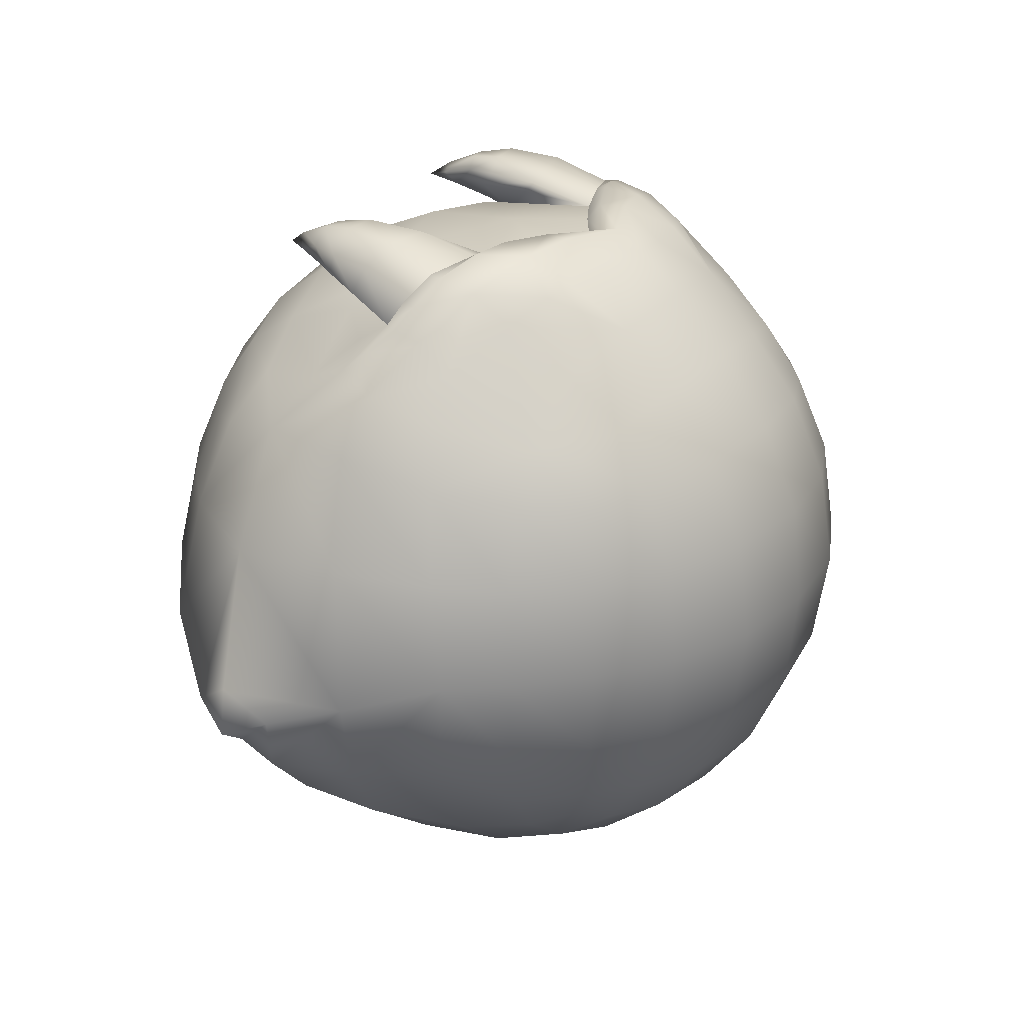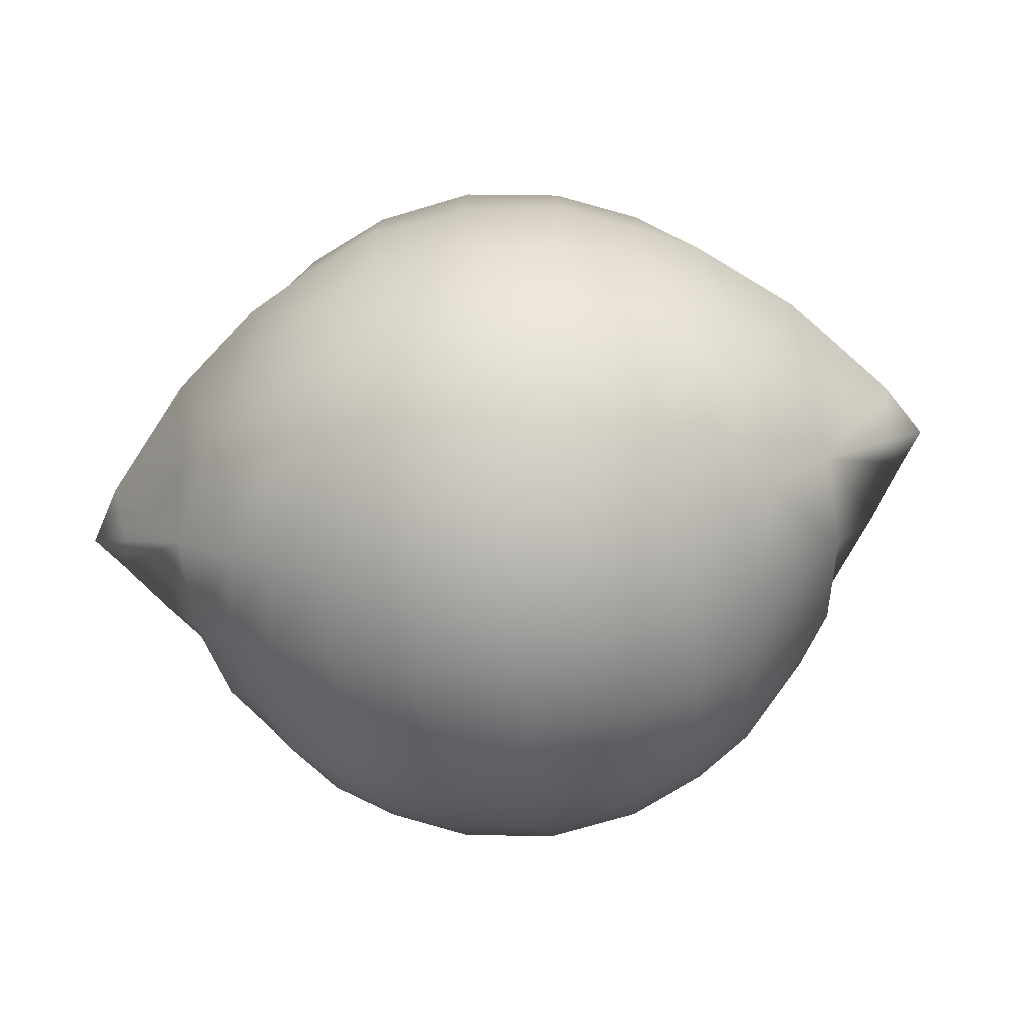
<metadata>
{"format":"obj","ext":"obj","renderer":"f3d","projection":"perspective","resolution":1024,"background":"white","views":[{"elev":26.3,"azim":121.8,"up":"+Z"},{"elev":-66.8,"azim":8.1,"up":"+Z"}]}
</metadata>
<code>
g slime_saber
v 0.2266 0.3421 0.4413
v 0.1985 0.2669 0.4594
v 0.2312 0.3196 0.4605
v -0.2266 0.3421 0.4413
v -0.2312 0.3196 0.4605
v -0.1985 0.2669 0.4594
v 0.2826 0.4729 0.412
v 0.1832 0.3827 0.4282
v 0.2506 0.3972 0.4284
v 0.1817 0.345 0.4408
v 0.2266 0.3421 0.4413
v 0.181 0.2852 0.4534
v 0.1985 0.2669 0.4594
v 0.182 0.2377 0.4604
v 0.2508 0.3542 0.4543
v 0.2312 0.3196 0.4605
v 0.2696 0.4055 0.4406
v 0.2826 0.4729 0.412
v 0.2316 0.3169 0.4812
v 0.1985 0.2669 0.4594
v 0.2477 0.3591 0.4816
v 0.262 0.4211 0.4758
v 0.2295 0.4402 0.5075
v 0.2826 0.4729 0.412
v 0.2716 0.495 0.4481
v 0.2408 0.5174 0.4808
v 0.172 0.5441 0.4929
v 0.1682 0.4565 0.5099
v 0.1307 0.553 0.4778
v 0.2048 0.3145 0.5023
v 0.1918 0.2672 0.4812
v 0.1768 0.3199 0.5036
v 0.2181 0.3651 0.5126
v 0.1713 0.37 0.5128
v 0.1476 0.3716 0.4932
v 0.158 0.326 0.488
v 0.1714 0.2713 0.4712
v 0.14 0.4507 0.4938
v 0.1307 0.553 0.4778
v 0.1527 0.3537 0.4713
v 0.181 0.2852 0.4534
v 0.1714 0.2713 0.4712
v 0.1817 0.345 0.4408
v 0.1832 0.3827 0.4282
v 0.1425 0.4361 0.4766
v 0.1307 0.553 0.4778
v 0.1918 0.2672 0.4812
v 0.1714 0.2713 0.4712
v 0.182 0.2377 0.4604
v 0.1918 0.2672 0.4812
v 0.1985 0.2669 0.4594
v 0.182 0.2377 0.4604
v -0.2826 0.4729 0.412
v -0.2506 0.3972 0.4284
v -0.1832 0.3827 0.4282
v -0.1817 0.345 0.4408
v -0.2266 0.3421 0.4413
v -0.181 0.2852 0.4534
v -0.1985 0.2669 0.4594
v -0.182 0.2377 0.4604
v -0.2508 0.3542 0.4543
v -0.2312 0.3196 0.4605
v -0.2696 0.4055 0.4406
v -0.2826 0.4729 0.412
v -0.2316 0.3169 0.4812
v -0.1985 0.2669 0.4594
v -0.2477 0.3591 0.4816
v -0.262 0.4211 0.4758
v -0.2295 0.4402 0.5075
v -0.2826 0.4729 0.412
v -0.2716 0.495 0.4481
v -0.2408 0.5174 0.4808
v -0.172 0.5441 0.4929
v -0.1682 0.4565 0.5099
v -0.1307 0.553 0.4778
v -0.2048 0.3145 0.5023
v -0.1918 0.2672 0.4812
v -0.1768 0.3199 0.5036
v -0.2181 0.3651 0.5126
v -0.1713 0.37 0.5128
v -0.1476 0.3716 0.4932
v -0.158 0.326 0.488
v -0.1714 0.2713 0.4712
v -0.14 0.4507 0.4938
v -0.1307 0.553 0.4778
v -0.1527 0.3537 0.4713
v -0.181 0.2852 0.4534
v -0.1714 0.2713 0.4712
v -0.1817 0.345 0.4408
v -0.1832 0.3827 0.4282
v -0.1425 0.4361 0.4766
v -0.1307 0.553 0.4778
v -0.1714 0.2713 0.4712
v -0.1918 0.2672 0.4812
v -0.182 0.2377 0.4604
v -0.1918 0.2672 0.4812
v -0.182 0.2377 0.4604
v -0.1985 0.2669 0.4594
v -0.1337 0.9537 -0.1337
v -3.888e-08 0.9735 -0.1369
v -3.842e-08 0.9879 1.602e-07
v -0.1278 0.9048 -0.2474
v -4.019e-08 0.9215 -0.2545
v -0.1244 0.8362 -0.3362
v -4.214e-08 0.8492 -0.3492
v -4.47e-08 0.7545 -0.4215
v -0.128 0.7478 -0.4054
v -4.983e-08 0.6369 -0.4735
v -0.224 0.8101 -0.3101
v -0.1335 0.6335 -0.4532
v -6.286e-08 0.5 -0.4879
v -0.2325 0.8632 -0.2325
v -0.2327 0.7327 -0.3635
v -0.1365 0.5 -0.4723
v -7.683e-08 0.3631 -0.4735
v -0.2824 0.7824 -0.2824
v -0.2458 0.627 -0.4023
v -0.1335 0.3665 -0.4532
v -8.766e-08 0.2455 -0.4215
v -0.3079 0.7224 -0.3079
v -0.3101 0.8101 -0.2241
v -0.2474 0.9048 -0.1278
v -0.2528 0.5 -0.4187
v -0.128 0.2522 -0.4054
v -9.143e-08 0.1508 -0.3492
v -0.333 0.6232 -0.333
v -0.3635 0.7327 -0.2329
v -0.2458 0.373 -0.4023
v -0.3432 0.5015 -0.3492
v -0.1369 0.9735 1.602e-07
v -3.842e-08 0.9879 1.602e-07
v -0.3362 0.8362 -0.1252
v -0.4021 0.6281 -0.2472
v -0.2545 0.9215 -0.00013
v -0.4054 0.7478 -0.1326
v -0.3492 0.8492 -0.001699
v -0.3272 0.3764 -0.3484
v -0.4082 0.5145 -0.2991
v -0.4514 0.6616 -0.1563
v -0.4217 0.7554 -0.008653
v -0.2327 0.2673 -0.3635
v -0.1244 0.1638 -0.3362
v -0.1278 0.09525 -0.2474
v -9.499e-08 0.07846 -0.2545
v -0.1337 0.04631 -0.1337
v -9.965e-08 0.02648 -0.1369
v -0.1369 0.02648 1.602e-07
v -1.001e-07 0.01215 1.602e-07
v -0.3043 0.275 -0.3154
v -0.224 0.1899 -0.3101
v -0.2325 0.1368 -0.2325
v -0.2474 0.09525 -0.1278
v -0.2545 0.07846 1.579e-07
v -0.3811 0.3707 -0.3202
v -0.475 0.529 -0.1955
v -0.4664 0.3767 -0.2333
v -0.4736 0.6802 -0.0125
v -0.5414 0.5602 -0.04828
v -0.3256 0.1464 -0.1335
v -0.3348 0.1213 0.003441
v -0.3082 0.1873 -0.2272
v -0.3953 0.2294 -0.1697
v -0.2821 0.2172 -0.283
v -0.3496 0.2531 -0.2719
v -0.4551 0.211 -0.03421
v -0.3322 0.1561 0.1294
v -0.421 0.2342 0.1368
v -0.2474 0.09525 0.1278
v -0.1337 0.04631 0.1337
v -1.001e-07 0.01215 1.602e-07
v -0.3101 0.1899 0.224
v -0.3783 0.2636 0.2523
v -0.4241 0.372 0.2862
v -0.5126 0.3767 0.1371
v -0.2325 0.1368 0.2325
v -0.3066 0.2776 0.3079
v -0.3271 0.377 0.333
v -0.2824 0.2176 0.2824
v -0.1278 0.09525 0.2474
v -0.224 0.1899 0.3101
v -0.2313 0.2689 0.3635
v -0.2387 0.3797 0.4022
v -9.965e-08 0.02648 0.1369
v -1.001e-07 0.01215 1.602e-07
v -0.1244 0.1639 0.3362
v -0.1279 0.2539 0.4054
v -0.1832 0.3827 0.4282
v -9.499e-08 0.07846 0.2545
v -0.3079 0.4424 0.3923
v -0.2826 0.4729 0.412
v -0.3586 0.4514 0.3677
v -0.1313 0.3735 0.453
v -0.1307 0.553 0.4778
v -6.286e-08 0.5 0.4879
v -0.07052 0.5857 0.4817
v -1.676e-08 0.6301 0.4851
v 0.07052 0.5857 0.4817
v 0.1307 0.553 0.4778
v -7.707e-08 0.3631 0.4735
v 0.1313 0.3735 0.453
v 0.1832 0.3827 0.4282
v -8.754e-08 0.2455 0.4215
v 0.1279 0.2539 0.4054
v -9.133e-08 0.1508 0.3492
v 0.2313 0.2689 0.3635
v 0.1244 0.1638 0.3362
v 0.1278 0.09525 0.2474
v 0.2387 0.3797 0.4022
v 0.2826 0.4729 0.412
v 0.1337 0.04631 0.1337
v 0.3271 0.377 0.333
v 0.3079 0.4424 0.3923
v 0.2387 0.3797 0.4022
v 0.1369 0.02648 1.607e-07
v -1.001e-07 0.01215 1.602e-07
v 0.3586 0.4514 0.3677
v 0.4241 0.372 0.2862
v 0.3866 0.513 0.349
v 0.3066 0.2776 0.3079
v 0.3437 0.4791 0.3932
v 0.224 0.1899 0.3101
v 0.2325 0.1368 0.2325
v 0.2474 0.09525 0.1278
v 0.2545 0.07846 1.583e-07
v 0.3241 0.512 0.4251
v 0.3201 0.5572 0.4119
v 0.291 0.5226 0.4506
v 0.2488 0.5922 0.4703
v 0.2716 0.495 0.4481
v 0.2499 0.5378 0.4817
v 0.2408 0.5174 0.4808
v 0.172 0.5441 0.4929
v 0.1894 0.5588 0.5022
v 0.1403 0.5745 0.5082
v 0.1307 0.553 0.4778
v 0.07052 0.5857 0.4817
v 0.154 0.6227 0.5015
v 0.07525 0.6047 0.5057
v 0.326 0.599 0.3778
v -0 0.6466 0.4964
v -1.676e-08 0.6301 0.4851
v -0.07052 0.5857 0.4817
v -0 0.6741 0.5046
v -0.07525 0.6047 0.5057
v 0.08259 0.6417 0.5082
v -0.1403 0.5745 0.5082
v -0.1307 0.553 0.4778
v -0.172 0.5441 0.4929
v 0.1879 0.6739 0.4614
v 0.2462 0.6488 0.4338
v 0.1281 0.7642 0.4128
v 0.3214 0.7251 0.2953
v 0.2387 0.7343 0.3718
v 0.1448 0.689 0.4659
v 0.06949 0.7054 0.4709
v -0 0.7768 0.4287
v -0 0.7151 0.4784
v 0.224 0.8101 0.3101
v -0.08259 0.6417 0.5082
v 0.3688 0.6064 0.3228
v 0.414 0.627 0.2486
v 0.1244 0.8361 0.3362
v -0.06949 0.7054 0.4709
v -0.1281 0.7642 0.4128
v -0.154 0.6227 0.5015
v -0.1448 0.689 0.4659
v 0.4425 0.5078 0.2798
v -0.1894 0.5588 0.5022
v -0.2488 0.5922 0.4703
v -0.1879 0.6739 0.4614
v -0.2499 0.5378 0.4817
v -0.2408 0.5174 0.4808
v -0.2716 0.495 0.4481
v -0.291 0.5226 0.4506
v -0.2462 0.6488 0.4338
v -0.3241 0.512 0.4251
v -0.3201 0.5572 0.4119
v -0.3437 0.4791 0.3932
v -0.3866 0.513 0.349
v -0.326 0.599 0.3778
v -0.4425 0.5078 0.2798
v -0.3688 0.6064 0.3228
v -0.3214 0.7251 0.2953
v -0.4996 0.5288 0.1374
v -0.414 0.627 0.2486
v -0.3635 0.7327 0.2326
v -0.2387 0.7343 0.3718
v -0.224 0.8101 0.3101
v -0.4526 0.6513 0.129
v -0.2824 0.7824 0.2824
v -0.3101 0.8101 0.2239
v -0.1244 0.8361 0.3362
v -0.4054 0.7478 0.1234
v -0.3362 0.8361 0.1238
v -0.2325 0.8632 0.2325
v -0.2474 0.9048 0.1277
v -0.5902 0.469 -0.07258
v -0.1278 0.9048 0.2474
v -0.1337 0.9537 0.1337
v -1.406e-08 0.8492 0.3492
v -4.016e-08 0.9215 0.2545
v -3.888e-08 0.9735 0.1369
v -3.842e-08 0.9879 1.602e-07
v 0.1278 0.9048 0.2474
v 0.1337 0.9537 0.1337
v -3.842e-08 0.9879 1.602e-07
v 0.2325 0.8632 0.2325
v 0.2824 0.7824 0.2824
v 0.3101 0.8101 0.2239
v 0.2474 0.9048 0.1277
v 0.3635 0.7327 0.2326
v 0.3362 0.8362 0.1238
v 0.1369 0.9735 1.607e-07
v -3.842e-08 0.9879 1.602e-07
v 0.4054 0.7478 0.1234
v 0.2545 0.9215 -0.00013
v 0.4526 0.6513 0.129
v 0.3492 0.8492 -0.001699
v 0.4217 0.7554 -0.008653
v 0.4996 0.5288 0.1374
v 0.4736 0.6802 -0.0125
v 0.1337 0.9537 -0.1337
v 0.2474 0.9048 -0.1278
v 0.3362 0.8362 -0.1252
v -3.888e-08 0.9735 -0.1369
v -3.842e-08 0.9879 1.602e-07
v -4.019e-08 0.9215 -0.2545
v 0.1278 0.9048 -0.2474
v -4.214e-08 0.8492 -0.3492
v 0.2325 0.8632 -0.2325
v 0.4054 0.7478 -0.1326
v 0.1244 0.8362 -0.3362
v 0.3101 0.8101 -0.2241
v 0.128 0.7478 -0.4054
v -4.47e-08 0.7545 -0.4215
v 0.224 0.8101 -0.3101
v 0.1335 0.6335 -0.4532
v -4.983e-08 0.6369 -0.4735
v 0.2327 0.7327 -0.3635
v 0.1365 0.5 -0.4723
v -6.286e-08 0.5 -0.4879
v 0.2458 0.627 -0.4023
v 0.1335 0.3665 -0.4532
v -7.683e-08 0.3631 -0.4735
v 0.2528 0.5 -0.4187
v 0.128 0.2522 -0.4054
v -8.766e-08 0.2455 -0.4215
v 0.2458 0.373 -0.4023
v 0.1244 0.1638 -0.3362
v -9.143e-08 0.1508 -0.3492
v -9.499e-08 0.07846 -0.2545
v 0.2327 0.2673 -0.3635
v 0.1278 0.09525 -0.2474
v -9.965e-08 0.02648 -0.1369
v 0.224 0.1899 -0.3101
v 0.1337 0.04631 -0.1337
v -1.001e-07 0.01215 1.602e-07
v 0.2325 0.1368 -0.2325
v 0.2821 0.2172 -0.283
v 0.3043 0.275 -0.3154
v 0.3082 0.1873 -0.2272
v 0.2474 0.09525 -0.1278
v 0.3272 0.3764 -0.3484
v -1.001e-07 0.01215 1.602e-07
v 0.3496 0.2531 -0.2719
v 0.3256 0.1464 -0.1335
v 0.3432 0.5015 -0.3492
v 0.3348 0.1213 0.003441
v 0.3811 0.3707 -0.3202
v 0.3953 0.2294 -0.1697
v 0.4664 0.3767 -0.2333
v 0.333 0.6232 -0.333
v 0.4082 0.5145 -0.2991
v 0.3079 0.7224 -0.3079
v 0.475 0.529 -0.1955
v 0.4021 0.6281 -0.2472
v 0.2824 0.7824 -0.2824
v 0.3635 0.7327 -0.2329
v 0.4514 0.6616 -0.1563
v 0.5414 0.5602 -0.04828
v 0.5126 0.3767 0.1371
v 0.5902 0.469 -0.07258
v 0.5967 0.4029 -0.03488
v 0.6195 0.4141 -0.09132
v 0.5651 0.4042 -0.1303
v 0.5768 0.3447 -0.07547
v 0.4551 0.211 -0.03421
v 0.421 0.2342 0.1368
v 0.3783 0.2636 0.2523
v 0.3322 0.1561 0.1294
v 0.3101 0.1899 0.224
v 0.2824 0.2176 0.2824
v -0.5967 0.4029 -0.03488
v -0.5768 0.3447 -0.07547
v -0.5651 0.4042 -0.1303
v -0.6195 0.4141 -0.09132
g slime_saber_0
f 3 2 1
f 6 5 4
f 9 8 7
f 10 8 9
f 11 10 9
f 12 10 11
f 13 12 11
f 12 13 14
f 11 9 15
f 11 15 16
f 9 17 15
f 17 9 18
f 16 15 19
f 20 16 19
f 15 17 21
f 15 21 19
f 17 22 21
f 21 22 23
f 22 17 24
f 25 22 24
f 22 25 23
f 25 26 23
f 23 26 27
f 28 23 27
f 27 29 28
f 30 19 21
f 31 19 30
f 30 32 31
f 33 21 23
f 33 30 21
f 33 23 34
f 33 34 30
f 23 28 34
f 34 32 30
f 35 34 28
f 36 32 34
f 35 36 34
f 36 37 32
f 38 35 28
f 39 38 28
f 40 36 35
f 40 35 38
f 40 41 36
f 41 42 36
f 14 42 41
f 41 40 43
f 43 40 44
f 45 40 38
f 40 45 44
f 45 38 46
f 44 45 46
f 48 47 32
f 47 48 49
f 52 51 50
f 50 51 19
f 55 54 53
f 55 56 54
f 56 57 54
f 56 58 57
f 58 59 57
f 59 58 60
f 54 57 61
f 61 57 62
f 63 54 61
f 54 63 64
f 61 62 65
f 62 66 65
f 63 61 67
f 67 61 65
f 68 63 67
f 68 67 69
f 63 68 70
f 68 71 70
f 71 68 69
f 72 71 69
f 72 69 73
f 69 74 73
f 75 73 74
f 65 76 67
f 65 77 76
f 78 76 77
f 67 79 69
f 76 79 67
f 69 79 80
f 80 79 76
f 74 69 80
f 78 80 76
f 80 81 74
f 78 82 80
f 82 81 80
f 83 82 78
f 81 84 74
f 84 85 74
f 82 86 81
f 81 86 84
f 87 86 82
f 88 87 82
f 88 60 87
f 86 87 89
f 86 89 90
f 86 91 84
f 91 86 90
f 84 91 92
f 91 90 92
f 94 93 78
f 93 94 95
f 98 97 96
f 98 96 65
f 101 100 99
f 99 100 102
f 100 103 102
f 102 103 104
f 103 105 104
f 104 105 106
f 107 104 106
f 107 106 108
f 102 104 109
f 109 104 107
f 110 107 108
f 110 108 111
f 99 102 112
f 112 102 109
f 113 109 107
f 113 107 110
f 114 110 111
f 114 111 115
f 112 109 116
f 116 109 113
f 117 113 110
f 117 110 114
f 118 114 115
f 118 115 119
f 120 116 113
f 120 113 117
f 121 112 116
f 121 116 120
f 122 99 112
f 122 112 121
f 123 117 114
f 123 114 118
f 124 118 119
f 124 119 125
f 126 120 117
f 126 117 123
f 127 121 120
f 127 120 126
f 128 123 118
f 128 118 124
f 129 126 123
f 129 123 128
f 130 99 122
f 130 131 99
f 132 122 121
f 132 121 127
f 133 127 126
f 133 126 129
f 134 130 122
f 134 122 132
f 135 132 127
f 135 127 133
f 136 134 132
f 136 132 135
f 137 129 128
f 138 133 129
f 138 129 137
f 139 135 133
f 139 133 138
f 140 136 135
f 140 135 139
f 137 128 141
f 141 128 124
f 141 124 142
f 142 124 125
f 143 142 125
f 144 143 125
f 145 143 144
f 146 145 144
f 147 145 146
f 148 147 146
f 149 137 141
f 150 141 142
f 149 141 150
f 143 151 142
f 151 150 142
f 145 152 143
f 152 151 143
f 147 153 145
f 153 152 145
f 154 137 149
f 154 138 137
f 155 138 154
f 156 155 154
f 155 139 138
f 157 139 155
f 157 140 139
f 158 155 156
f 158 157 155
f 152 159 151
f 153 160 152
f 160 159 152
f 159 161 151
f 151 161 150
f 160 162 159
f 159 162 161
f 162 156 154
f 161 163 150
f 163 149 150
f 164 154 149
f 164 149 163
f 161 164 163
f 162 164 161
f 162 154 164
f 160 165 162
f 165 156 162
f 166 160 153
f 167 165 160
f 166 167 160
f 168 166 153
f 168 153 147
f 169 168 147
f 169 147 170
f 171 166 168
f 172 167 166
f 171 172 166
f 172 173 167
f 167 174 165
f 173 174 167
f 175 168 169
f 175 171 168
f 176 172 171
f 177 173 172
f 176 177 172
f 178 171 175
f 178 176 171
f 179 175 169
f 180 178 175
f 180 175 179
f 181 176 178
f 180 181 178
f 182 177 176
f 181 182 176
f 179 169 183
f 183 169 184
f 185 180 179
f 186 181 180
f 185 186 180
f 187 182 181
f 186 187 181
f 188 179 183
f 185 179 188
f 182 189 177
f 190 182 187
f 190 189 182
f 189 191 177
f 189 190 191
f 173 177 191
f 186 192 187
f 187 192 193
f 194 193 192
f 193 194 195
f 194 196 195
f 197 196 194
f 198 197 194
f 199 192 186
f 199 194 192
f 200 198 194
f 199 200 194
f 201 198 200
f 202 199 186
f 200 199 202
f 202 186 185
f 203 200 202
f 201 200 203
f 204 202 185
f 203 202 204
f 204 185 188
f 205 201 203
f 206 203 204
f 205 203 206
f 204 188 207
f 206 204 207
f 205 208 201
f 201 208 209
f 207 188 210
f 188 183 210
f 211 208 205
f 211 212 208
f 213 212 209
f 210 183 214
f 183 215 214
f 211 216 212
f 209 212 216
f 216 211 217
f 218 216 217
f 219 211 205
f 211 219 217
f 220 209 216
f 220 216 218
f 219 205 221
f 221 205 206
f 221 206 222
f 206 207 222
f 222 207 223
f 207 210 223
f 223 210 224
f 210 214 224
f 209 220 225
f 225 220 226
f 220 218 226
f 227 209 225
f 227 225 226
f 227 226 228
f 227 229 209
f 227 230 229
f 227 228 230
f 230 231 229
f 232 231 230
f 233 232 230
f 233 230 228
f 233 234 232
f 234 235 232
f 236 235 234
f 237 234 233
f 237 233 228
f 238 236 234
f 238 234 237
f 226 239 228
f 239 226 218
f 238 240 236
f 240 241 236
f 241 240 242
f 243 240 238
f 240 244 242
f 240 243 244
f 245 238 237
f 245 243 238
f 242 244 246
f 247 242 246
f 247 246 248
f 249 237 228
f 239 250 228
f 249 228 250
f 249 250 251
f 239 252 250
f 252 253 250
f 250 253 251
f 249 254 237
f 245 237 254
f 254 249 251
f 255 245 254
f 255 254 251
f 256 255 251
f 255 257 245
f 255 256 257
f 257 243 245
f 253 258 251
f 258 253 252
f 243 257 259
f 243 259 244
f 239 260 252
f 239 218 260
f 260 218 261
f 260 261 252
f 256 251 262
f 258 262 251
f 256 263 257
f 257 263 259
f 263 256 264
f 244 259 265
f 246 244 265
f 259 263 266
f 266 263 264
f 265 259 266
f 218 267 261
f 218 217 267
f 246 265 268
f 268 265 269
f 246 268 248
f 266 270 265
f 270 266 264
f 265 270 269
f 248 268 271
f 271 268 269
f 272 248 271
f 272 271 273
f 271 274 273
f 269 274 271
f 273 274 190
f 275 270 264
f 269 270 275
f 190 274 276
f 277 274 269
f 276 274 277
f 278 190 276
f 278 276 277
f 190 278 191
f 191 278 279
f 279 278 277
f 173 191 279
f 280 277 269
f 275 280 269
f 277 280 279
f 173 279 281
f 279 280 282
f 279 282 281
f 283 280 275
f 282 280 283
f 173 281 284
f 173 284 174
f 282 285 281
f 281 285 284
f 286 285 282
f 283 286 282
f 287 283 275
f 287 275 264
f 287 288 283
f 288 287 264
f 285 289 284
f 285 286 289
f 288 290 283
f 283 290 286
f 290 291 286
f 290 288 291
f 292 288 264
f 264 256 292
f 286 293 289
f 286 291 293
f 284 289 157
f 289 293 157
f 284 157 158
f 293 140 157
f 174 284 158
f 293 294 140
f 291 294 293
f 294 136 140
f 288 295 291
f 291 295 294
f 288 292 295
f 294 296 136
f 295 296 294
f 296 134 136
f 174 158 297
f 297 158 156
f 292 298 295
f 295 298 296
f 296 299 134
f 298 299 296
f 299 130 134
f 292 300 298
f 256 300 292
f 300 256 262
f 300 301 298
f 298 301 299
f 300 262 301
f 299 302 130
f 301 302 299
f 302 303 130
f 262 304 301
f 301 304 302
f 262 258 304
f 304 305 302
f 302 305 306
f 258 307 304
f 304 307 305
f 258 308 307
f 308 258 252
f 308 309 307
f 308 252 309
f 307 310 305
f 307 309 310
f 252 311 309
f 261 311 252
f 309 311 312
f 309 312 310
f 305 310 313
f 305 313 314
f 311 261 315
f 311 315 312
f 310 312 316
f 310 316 313
f 261 317 315
f 261 267 317
f 312 315 318
f 312 318 316
f 315 317 319
f 315 319 318
f 267 320 317
f 267 217 320
f 317 321 319
f 317 320 321
f 313 316 322
f 316 318 323
f 316 323 322
f 318 319 324
f 318 324 323
f 313 322 325
f 326 313 325
f 325 322 327
f 322 328 327
f 322 323 328
f 327 328 329
f 323 330 328
f 323 324 330
f 319 331 324
f 319 321 331
f 328 332 329
f 328 330 332
f 324 333 330
f 324 331 333
f 329 332 334
f 335 329 334
f 330 336 332
f 330 333 336
f 335 334 337
f 338 335 337
f 334 332 339
f 332 336 339
f 338 337 340
f 341 338 340
f 337 334 342
f 334 339 342
f 341 340 343
f 344 341 343
f 340 337 345
f 337 342 345
f 344 343 346
f 347 344 346
f 343 340 348
f 340 345 348
f 347 346 349
f 350 347 349
f 351 350 349
f 346 343 352
f 343 348 352
f 353 351 349
f 354 351 353
f 349 346 355
f 346 352 355
f 353 349 355
f 356 354 353
f 357 354 356
f 358 353 355
f 356 353 358
f 355 352 359
f 358 355 359
f 352 348 360
f 352 360 359
f 361 358 359
f 361 359 360
f 362 356 358
f 362 358 361
f 348 363 360
f 348 345 363
f 214 356 362
f 214 364 356
f 224 214 362
f 365 361 360
f 365 360 363
f 366 362 361
f 224 362 366
f 366 361 365
f 345 367 363
f 345 342 367
f 368 224 366
f 223 224 368
f 369 365 363
f 369 363 367
f 370 366 365
f 368 366 370
f 370 365 369
f 371 370 369
f 342 372 367
f 342 339 372
f 373 369 367
f 373 367 372
f 339 374 372
f 339 336 374
f 375 369 373
f 375 371 369
f 376 373 372
f 376 372 374
f 375 373 376
f 336 377 374
f 333 377 336
f 378 374 377
f 333 378 377
f 378 376 374
f 331 378 333
f 379 376 378
f 331 379 378
f 379 375 376
f 321 379 331
f 321 375 379
f 321 380 375
f 380 371 375
f 320 380 321
f 320 381 380
f 217 381 320
f 380 382 371
f 381 383 380
f 383 382 380
f 383 384 382
f 382 384 385
f 382 385 371
f 383 386 384
f 385 384 386
f 385 386 371
f 383 381 386
f 386 387 371
f 381 387 386
f 387 370 371
f 387 368 370
f 381 388 387
f 217 388 381
f 388 368 387
f 217 389 388
f 219 389 217
f 388 390 368
f 390 223 368
f 222 223 390
f 391 390 388
f 391 222 390
f 389 391 388
f 221 222 391
f 219 392 389
f 392 391 389
f 392 221 391
f 392 219 221
f 174 393 165
f 393 174 297
f 393 394 165
f 165 394 156
f 395 297 156
f 394 395 156
f 393 297 396
f 395 396 297
f 393 396 394
f 394 396 395

</code>
